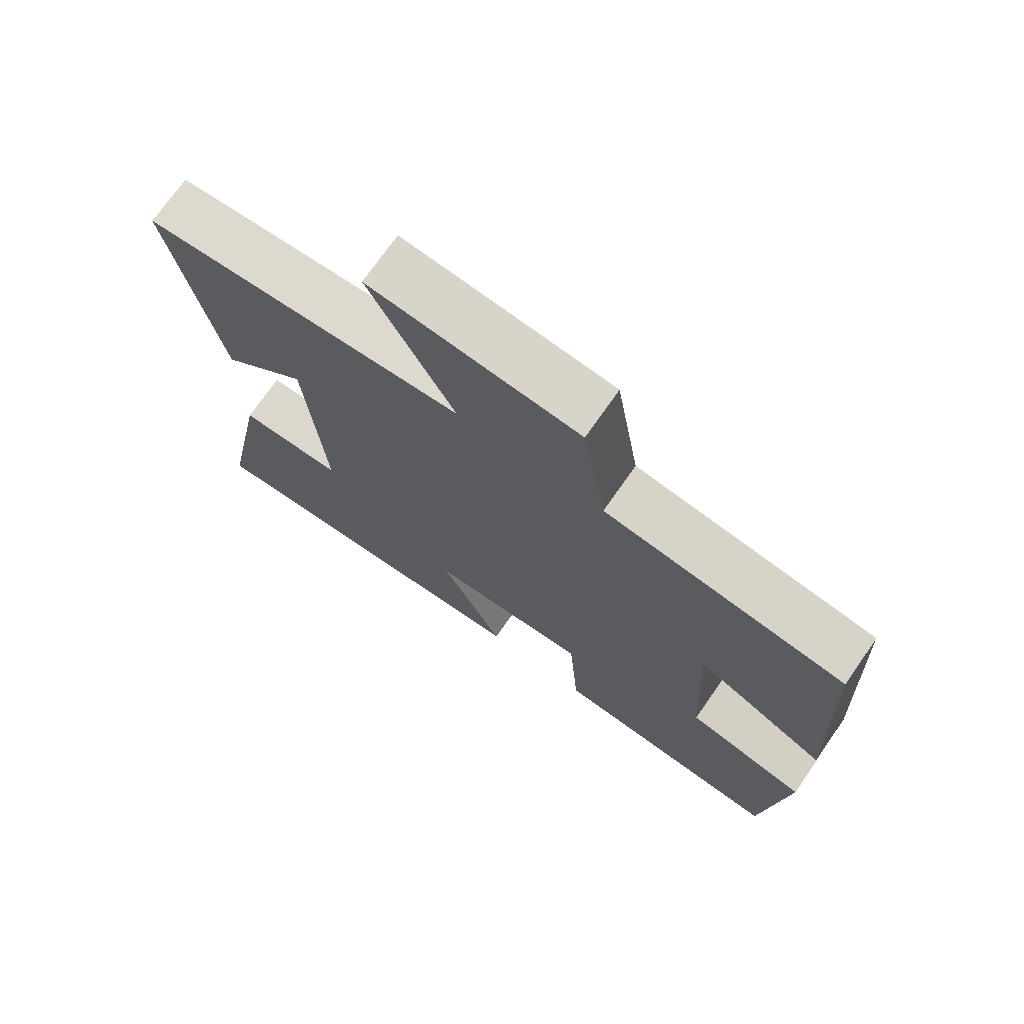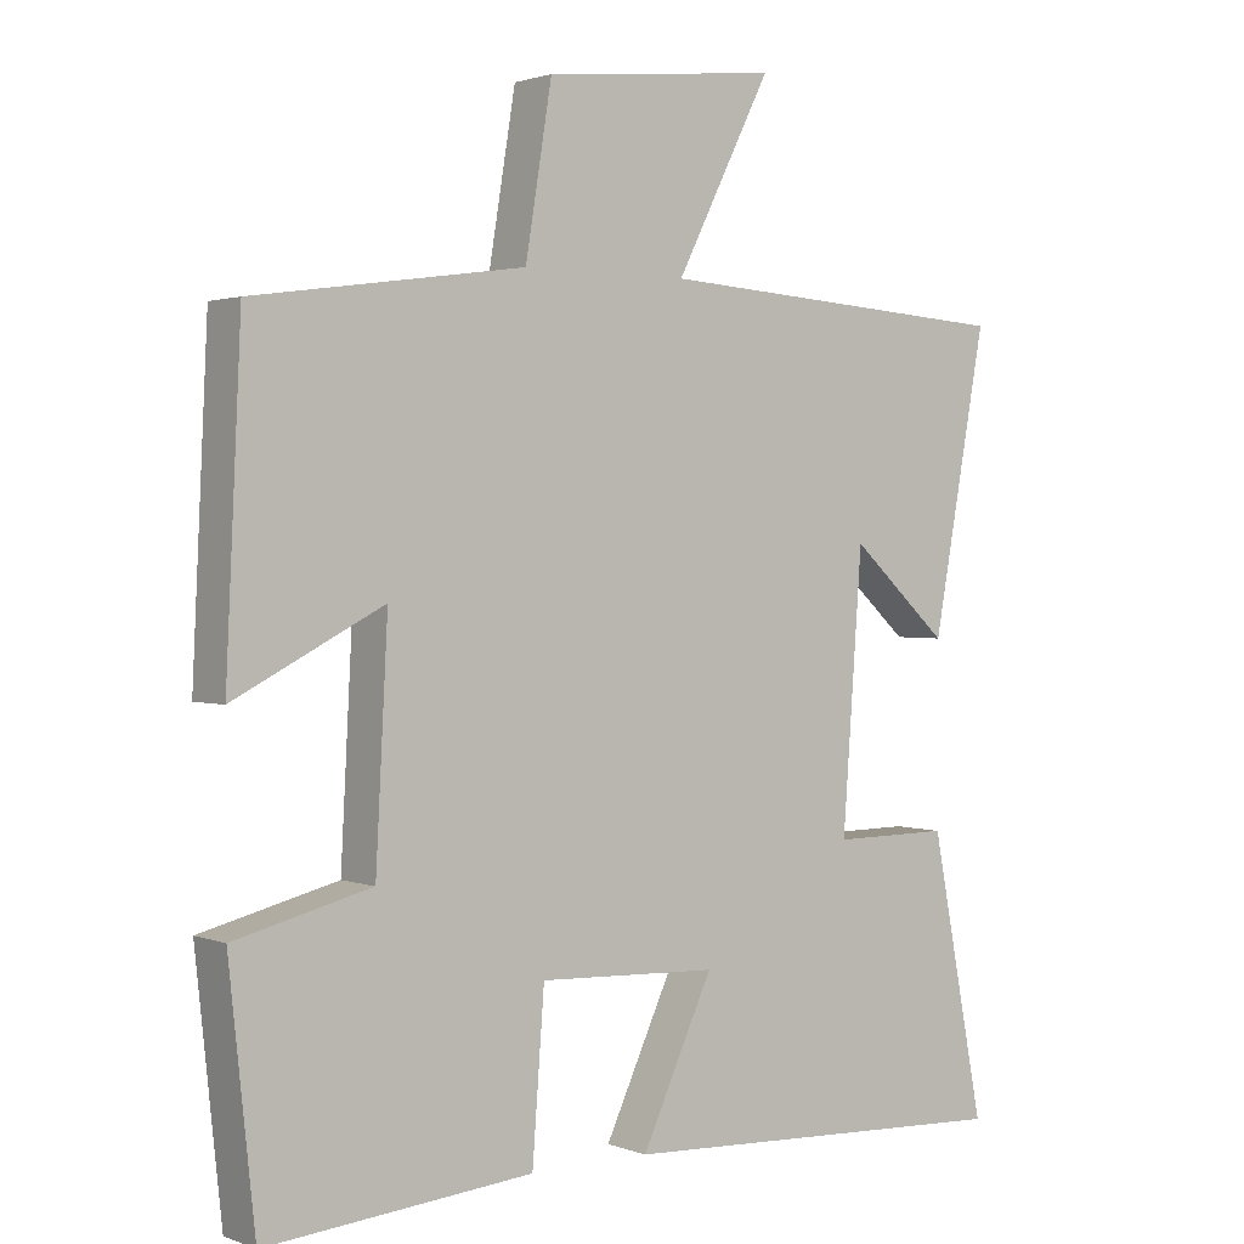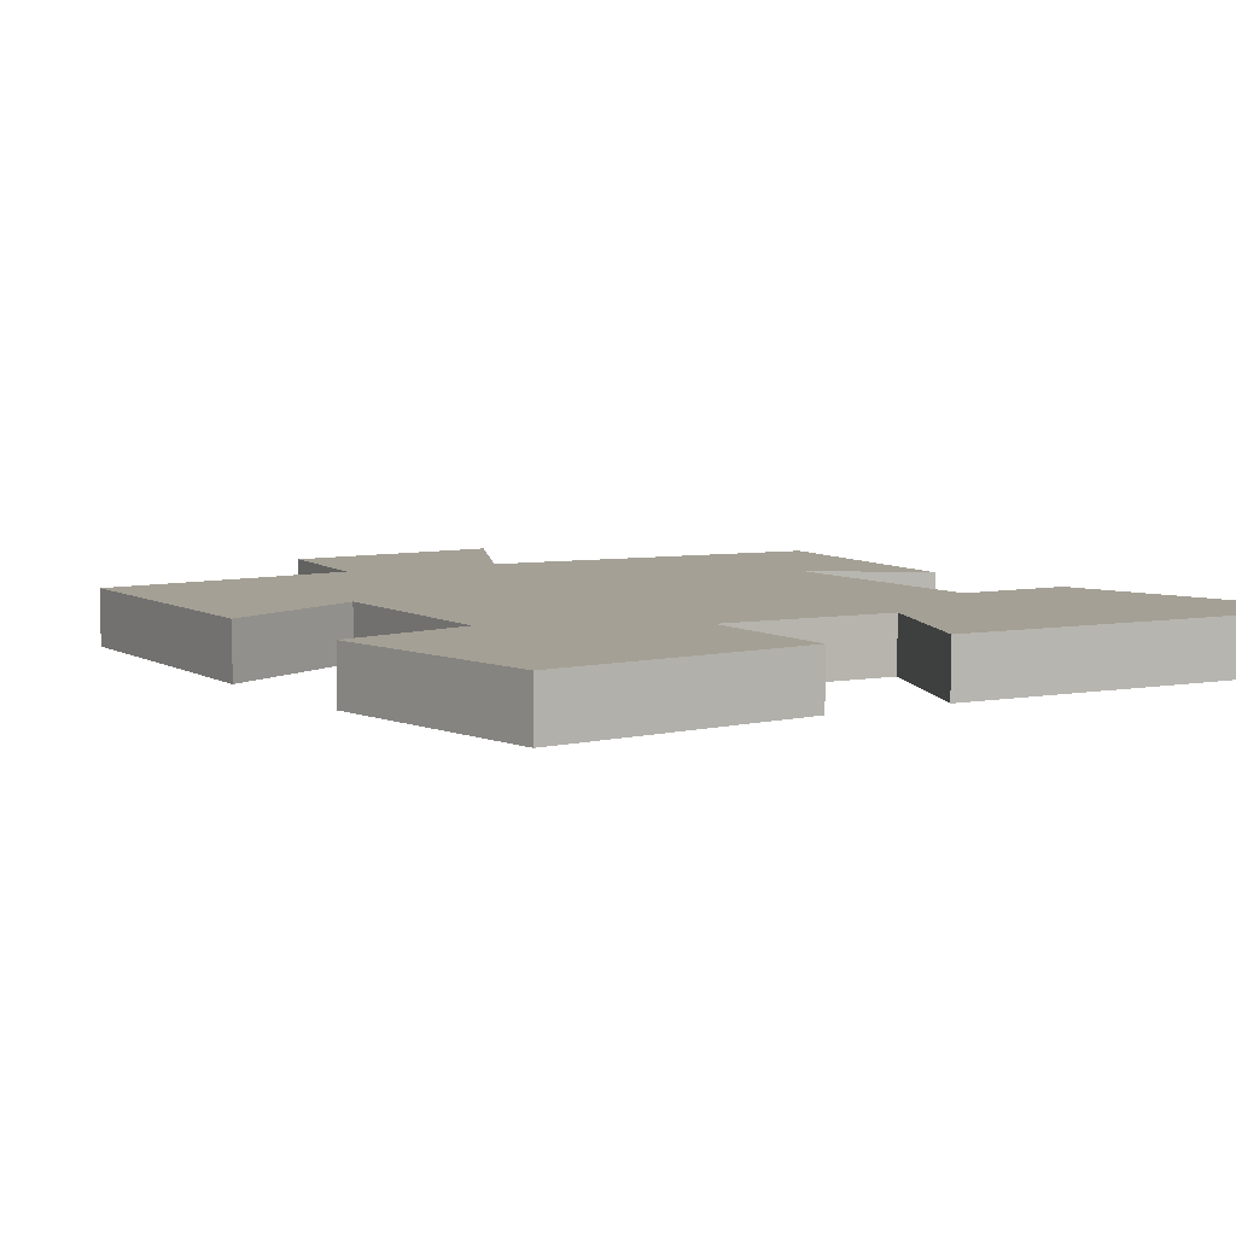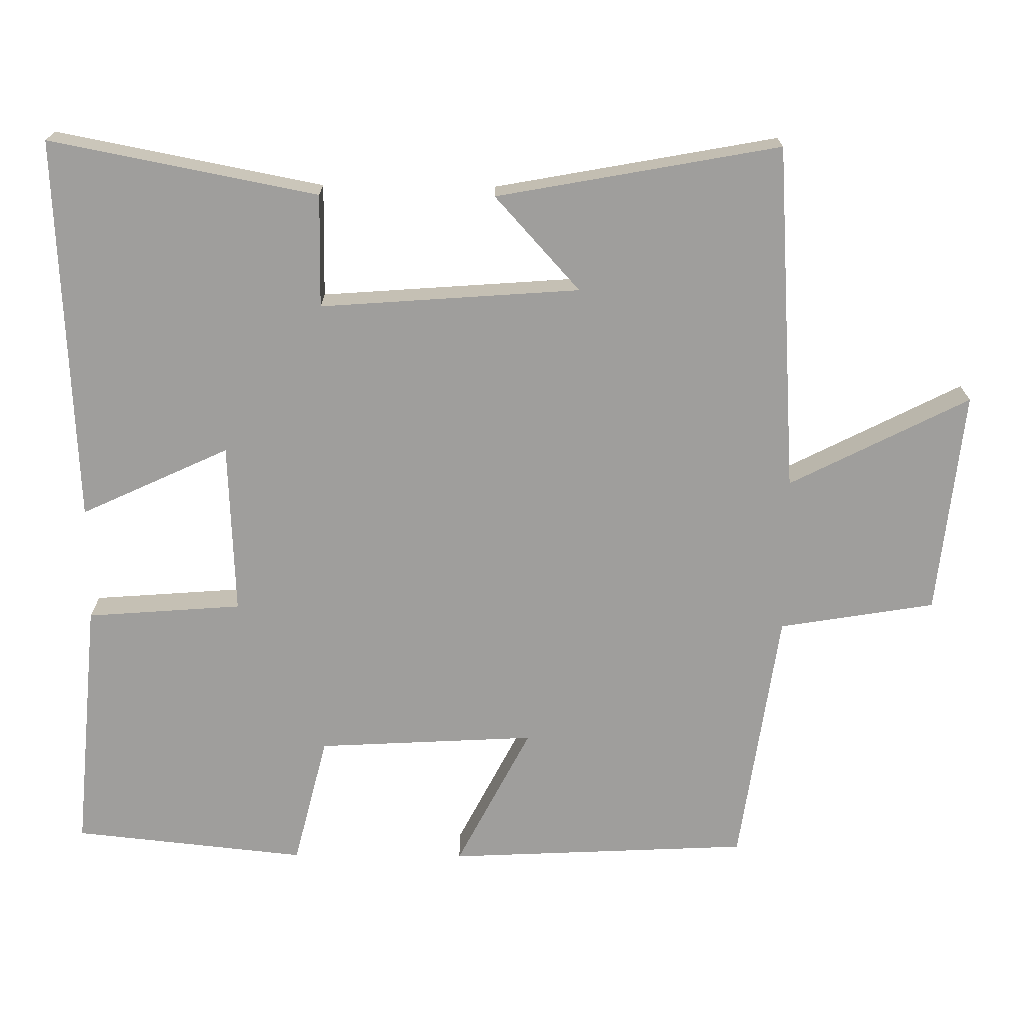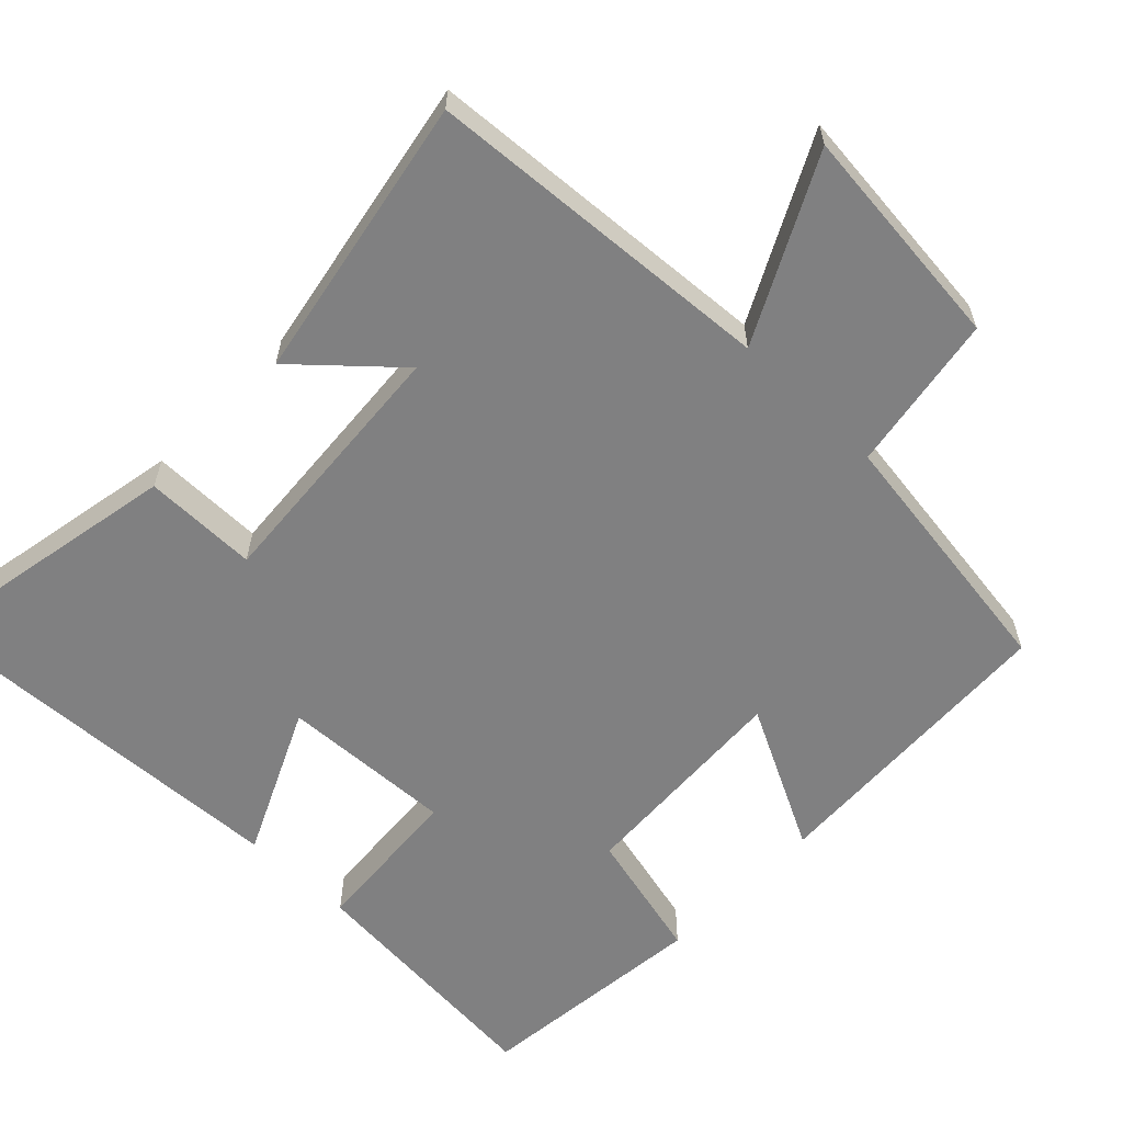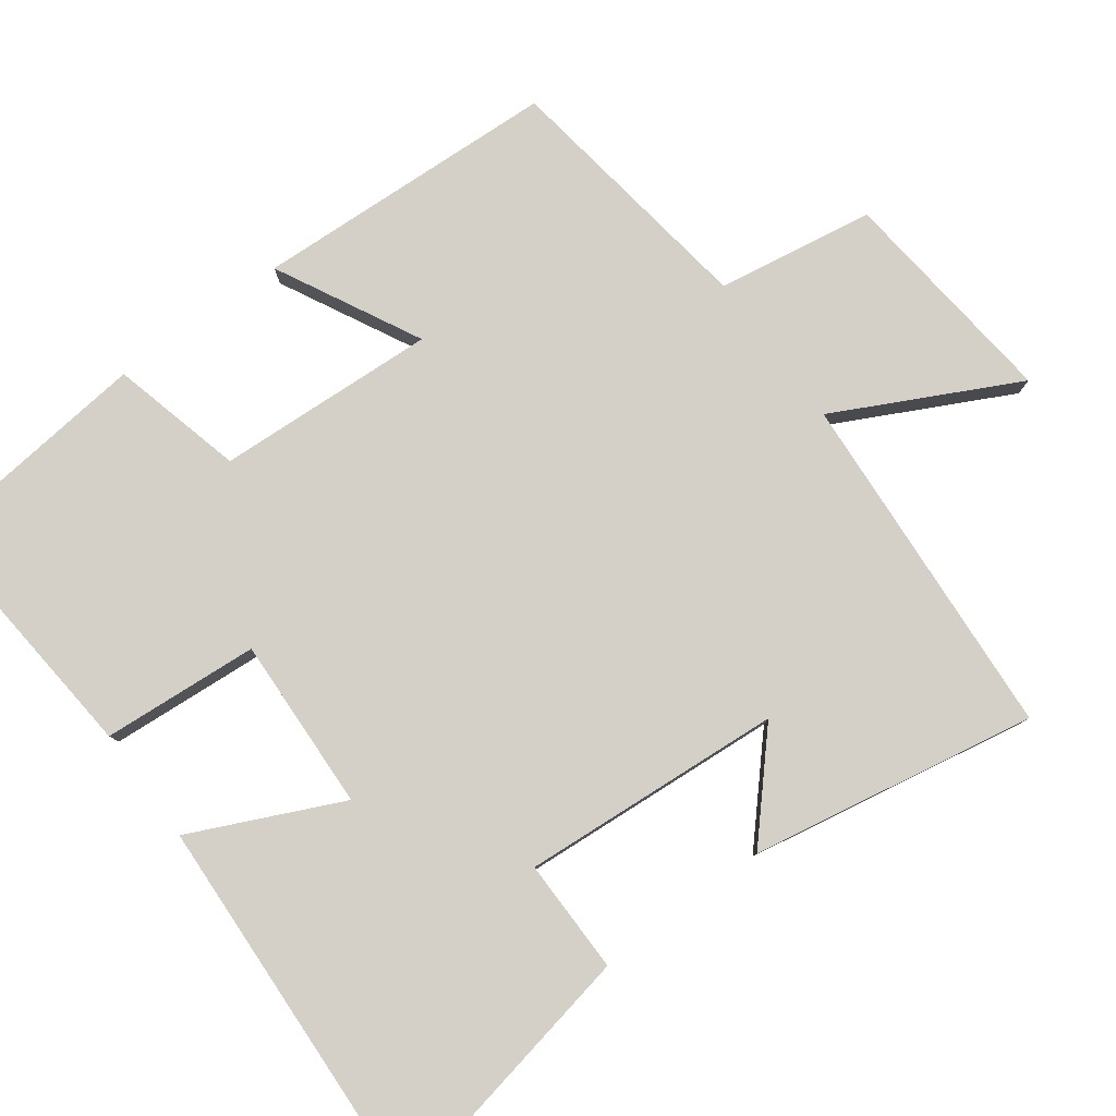
<metadata>
{"format":"obj","ext":"obj","renderer":"f3d","projection":"perspective","resolution":1024,"background":"white","views":[{"elev":72.8,"azim":34.9,"up":"+Z"},{"elev":1.6,"azim":142.6,"up":"+Z"},{"elev":5.8,"azim":147.2,"up":"+Y"},{"elev":-71.0,"azim":-90.5,"up":"+Y"},{"elev":-60.1,"azim":-43.9,"up":"+Y"},{"elev":79.9,"azim":-126.5,"up":"+Y"}]}
</metadata>
<code>
v -0.571 0.07 -0.525
v -0.5 0.07 -0.158
v -0.345 0.07 -0.159
v -0.371 0.07 0.197
v -0.5 0.07 0.08
v -0.571 0.07 0.468
v -0.094 0.07 0.5
v -0.219 0.07 0.746
v 0.089 0.07 0.714
v 0.124 0.07 0.5
v 0.48 0.07 0.449
v 0.5 0.07 0.033
v 0.304 0.07 0.134
v 0.32 0.07 -0.166
v 0.5 0.07 -0.211
v 0.466 0.07 -0.531
v 0.116 0.07 -0.5
v 0.1 0.07 -0.287
v -0.136 0.07 -0.297
v -0.042 0.07 -0.5
v -0.571 0 -0.525
v -0.5 0 -0.158
v -0.345 0 -0.159
v -0.371 0 0.197
v -0.5 0 0.08
v -0.571 0 0.468
v -0.094 0 0.5
v -0.219 0 0.746
v 0.089 0 0.714
v 0.124 0 0.5
v 0.48 0 0.449
v 0.5 0 0.033
v 0.304 0 0.134
v 0.32 0 -0.166
v 0.5 0 -0.211
v 0.466 0 -0.531
v 0.116 0 -0.5
v 0.1 0 -0.287
v -0.136 0 -0.297
v -0.042 0 -0.5
f 19 20 1 2
f 18 19 2 3
f 15 16 17 18
f 14 15 18 3
f 13 14 3 4
f 10 11 12 13
f 10 13 4
f 7 8 9 10
f 7 10 4
f 4 5 6 7
f 22 21 40 39
f 23 22 39 38
f 38 37 36 35
f 23 38 35 34
f 24 23 34 33
f 33 32 31 30
f 24 33 30
f 30 29 28 27
f 24 30 27
f 27 26 25 24
f 1 21 22 2
f 2 22 23 3
f 3 23 24 4
f 4 24 25 5
f 5 25 26 6
f 6 26 27 7
f 7 27 28 8
f 8 28 29 9
f 9 29 30 10
f 10 30 31 11
f 11 31 32 12
f 12 32 33 13
f 13 33 34 14
f 14 34 35 15
f 15 35 36 16
f 16 36 37 17
f 17 37 38 18
f 18 38 39 19
f 19 39 40 20
f 20 40 21 1

</code>
